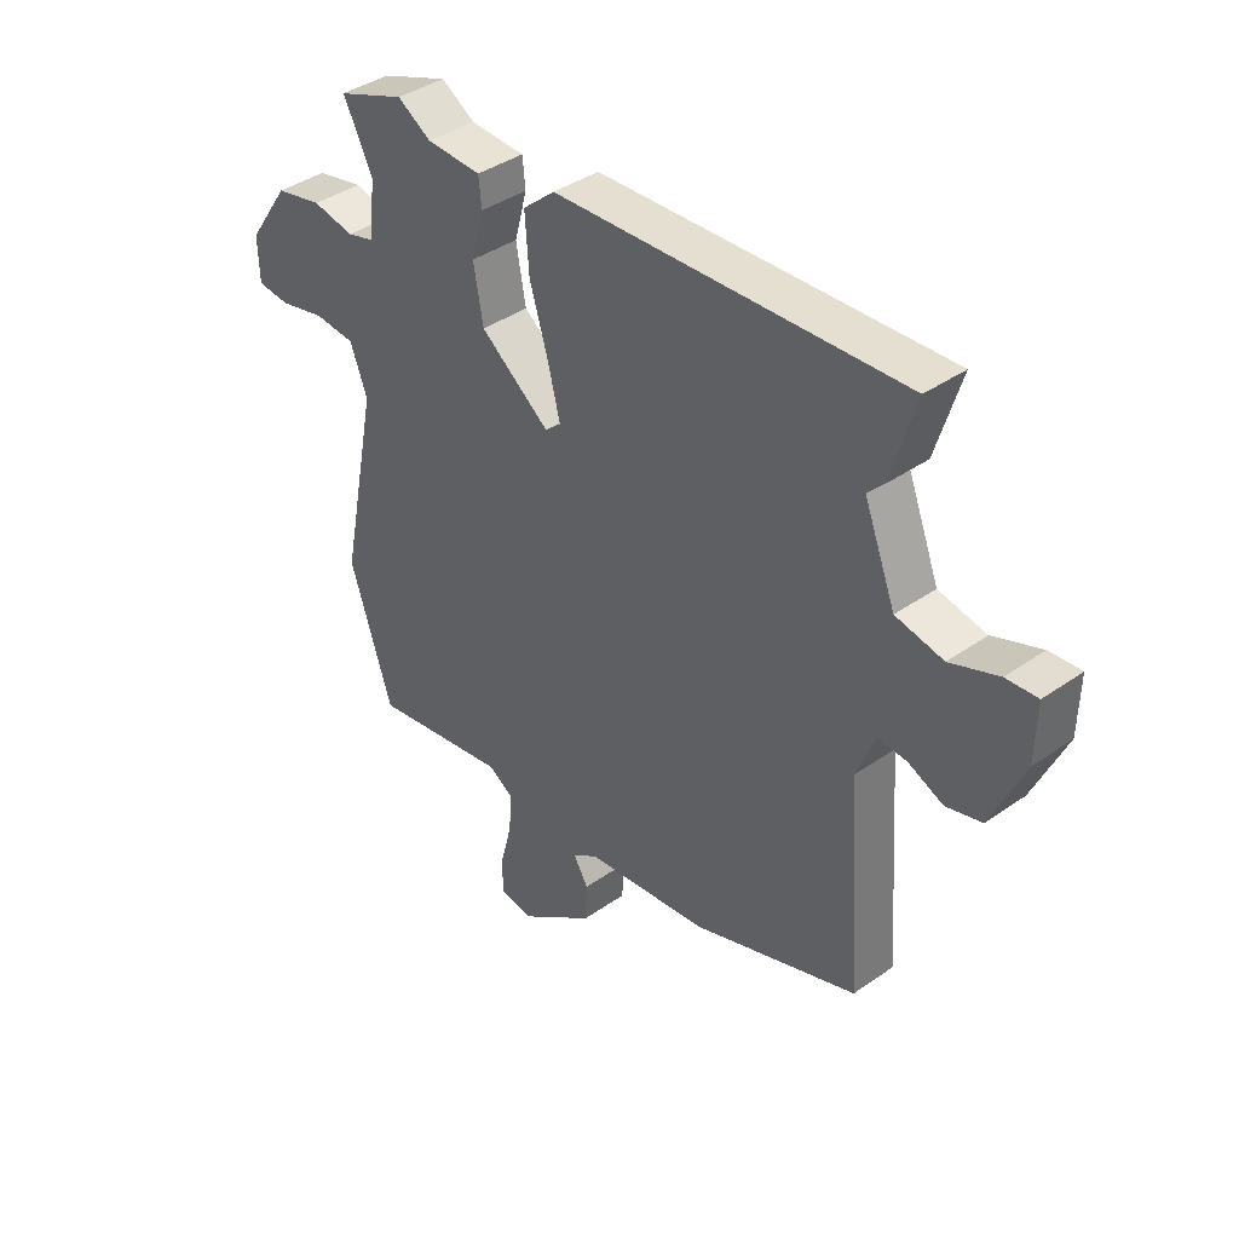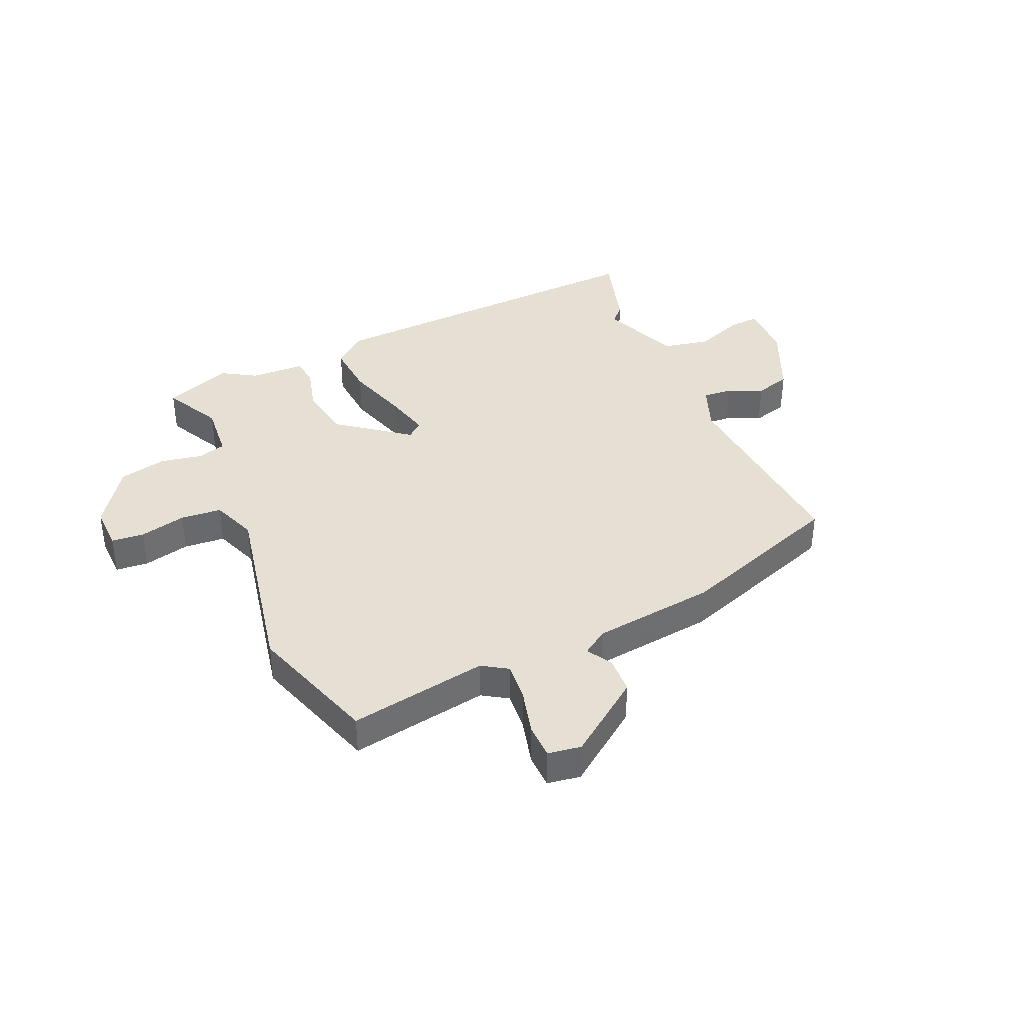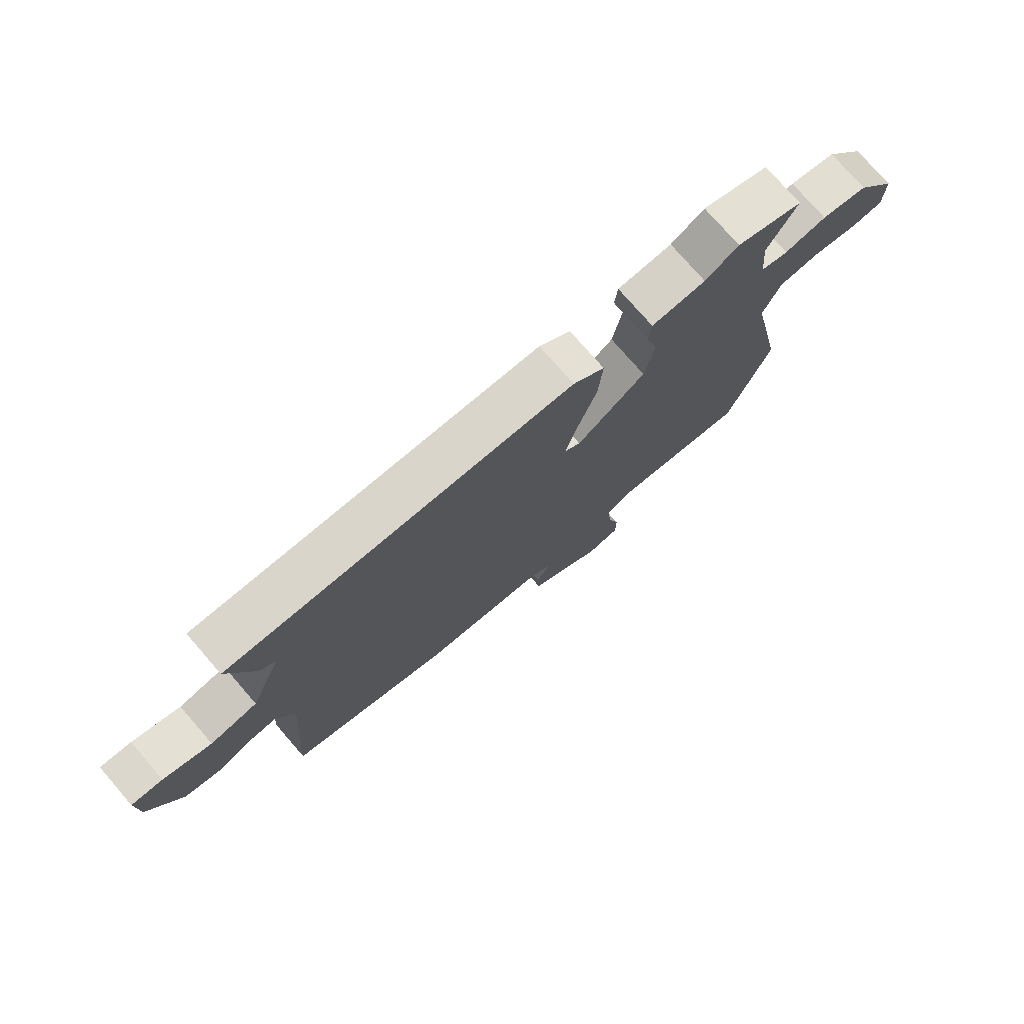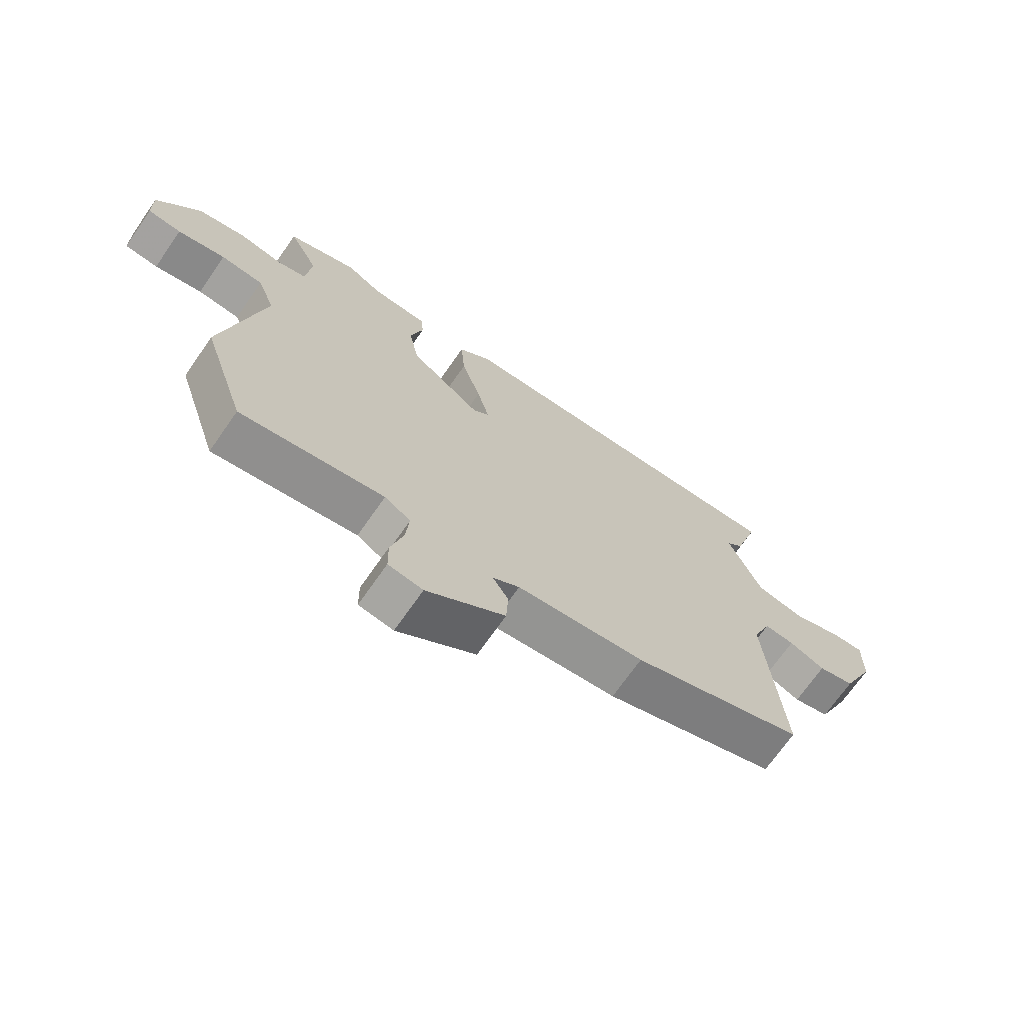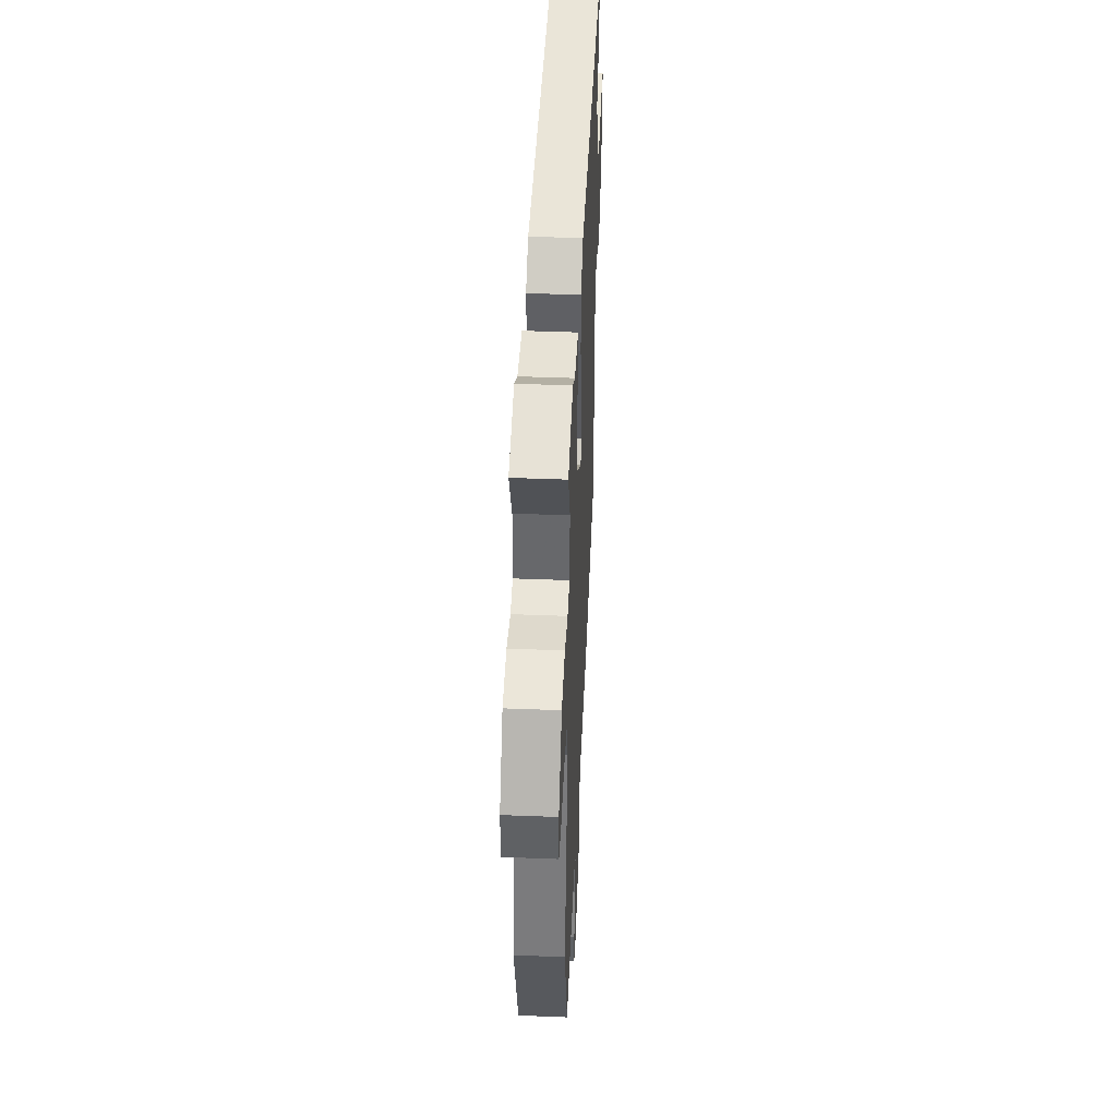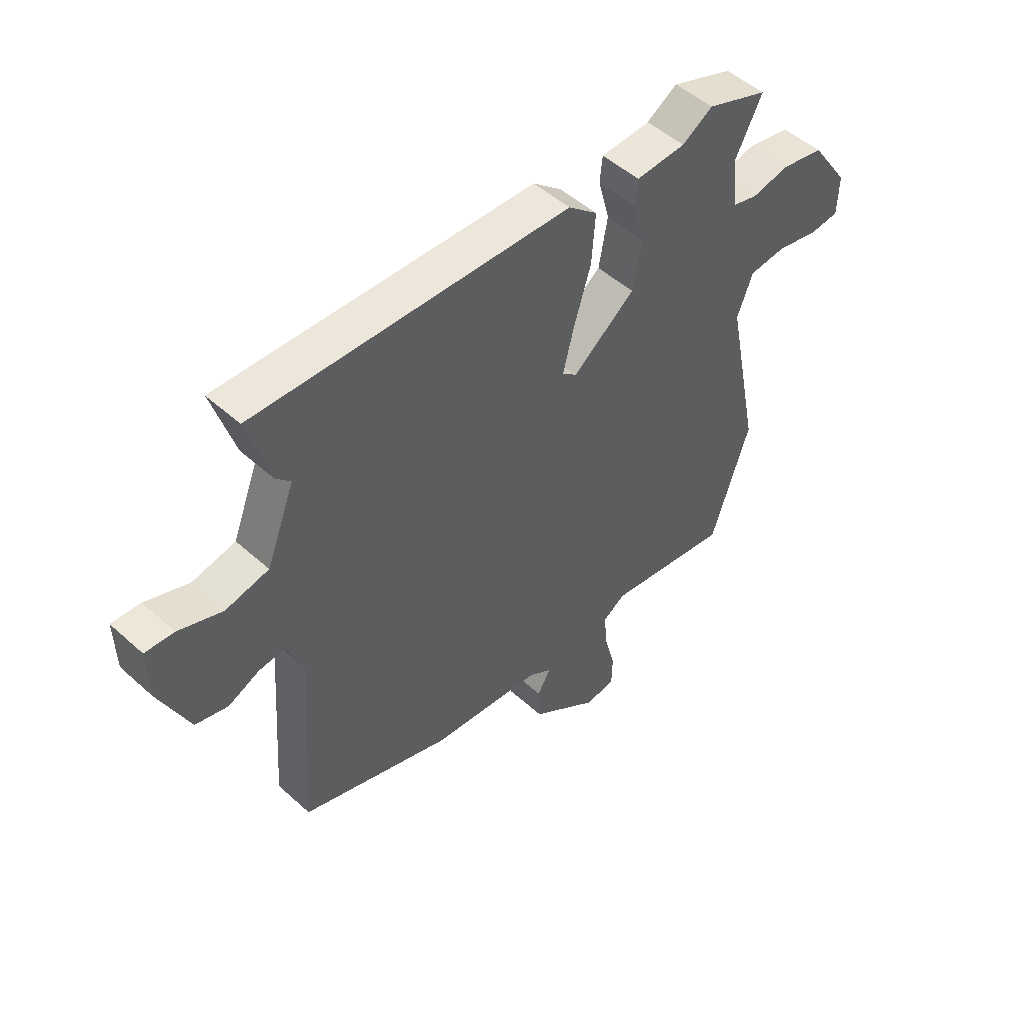
<metadata>
{"format":"obj","ext":"obj","renderer":"f3d","projection":"perspective","resolution":1024,"background":"white","views":[{"elev":39.6,"azim":-131.1,"up":"+Z"},{"elev":38.2,"azim":156.1,"up":"+Y"},{"elev":76.5,"azim":-41.0,"up":"+Z"},{"elev":-70.5,"azim":145.1,"up":"+Z"},{"elev":42.6,"azim":92.7,"up":"+Z"},{"elev":50.3,"azim":-45.4,"up":"+Z"}]}
</metadata>
<code>
v 0.383 0.07 0.544
v 0.502 0.07 0.499
v 0.451 0.07 0.398
v 0.46 0.07 0.299
v 0.509 0.07 0.285
v 0.583 0.07 0.299
v 0.665 0.07 0.281
v 0.738 0.07 0.175
v 0.736 0.07 0.097
v 0.679 0.07 0.092
v 0.598 0.07 0.111
v 0.526 0.07 0.105
v 0.496 0.07 0.025
v 0.563 0.07 -0.305
v 0.489 0.07 -0.534
v 0.247 0.07 -0.493
v 0.203 0.07 -0.521
v 0.209 0.07 -0.59
v 0.23 0.07 -0.671
v 0.229 0.07 -0.732
v 0.171 0.07 -0.741
v 0.039 0.07 -0.644
v 0.036 0.07 -0.578
v 0.062 0.07 -0.534
v 0.017 0.07 -0.504
v -0.198 0.07 -0.478
v -0.489 0.07 -0.375
v -0.463 0.07 -0.015
v -0.495 0.07 0.067
v -0.546 0.07 0.063
v -0.607 0.07 0.036
v -0.669 0.07 0.053
v -0.726 0.07 0.18
v -0.728 0.07 0.28
v -0.673 0.07 0.276
v -0.589 0.07 0.244
v -0.506 0.07 0.261
v -0.451 0.07 0.401
v -0.479 0.07 0.43
v -0.522 0.07 0.573
v 0.084 0.07 0.544
v 0.14 0.07 0.496
v 0.133 0.07 0.4
v 0.1 0.07 0.292
v 0.079 0.07 0.208
v 0.107 0.07 0.184
v 0.228 0.07 0.277
v 0.245 0.07 0.372
v 0.223 0.07 0.454
v 0.228 0.07 0.504
v 0.324 0.07 0.508
v 0.383 0 0.544
v 0.502 0 0.499
v 0.451 0 0.398
v 0.46 0 0.299
v 0.509 0 0.285
v 0.583 0 0.299
v 0.665 0 0.281
v 0.738 0 0.175
v 0.736 0 0.097
v 0.679 0 0.092
v 0.598 0 0.111
v 0.526 0 0.105
v 0.496 0 0.025
v 0.563 0 -0.305
v 0.489 0 -0.534
v 0.247 0 -0.493
v 0.203 0 -0.521
v 0.209 0 -0.59
v 0.23 0 -0.671
v 0.229 0 -0.732
v 0.171 0 -0.741
v 0.039 0 -0.644
v 0.036 0 -0.578
v 0.062 0 -0.534
v 0.017 0 -0.504
v -0.198 0 -0.478
v -0.489 0 -0.375
v -0.463 0 -0.015
v -0.495 0 0.067
v -0.546 0 0.063
v -0.607 0 0.036
v -0.669 0 0.053
v -0.726 0 0.18
v -0.728 0 0.28
v -0.673 0 0.276
v -0.589 0 0.244
v -0.506 0 0.261
v -0.451 0 0.401
v -0.479 0 0.43
v -0.522 0 0.573
v 0.084 0 0.544
v 0.14 0 0.496
v 0.133 0 0.4
v 0.1 0 0.292
v 0.079 0 0.208
v 0.107 0 0.184
v 0.228 0 0.277
v 0.245 0 0.372
v 0.223 0 0.454
v 0.228 0 0.504
v 0.324 0 0.508
f 48 49 50 51
f 47 48 51 1
f 41 42 43 44
f 41 44 45
f 38 39 40 41
f 37 38 41 45
f 36 37 45 46
f 34 35 36
f 33 34 36
f 30 31 32 33
f 29 30 33 36
f 25 26 27 28
f 24 25 28 29
f 21 22 23 24
f 19 20 21 24
f 18 19 24 29
f 17 18 29 36
f 13 14 15 16
f 12 13 16 17
f 8 9 10 11
f 8 11 12
f 5 6 7 8
f 4 5 8 12
f 47 1 2 3
f 46 47 3 4
f 17 36 46
f 4 12 17 46
f 102 101 100 99
f 52 102 99 98
f 95 94 93 92
f 96 95 92
f 92 91 90 89
f 96 92 89 88
f 97 96 88 87
f 87 86 85
f 87 85 84
f 84 83 82 81
f 87 84 81 80
f 79 78 77 76
f 80 79 76 75
f 75 74 73 72
f 75 72 71 70
f 80 75 70 69
f 87 80 69 68
f 67 66 65 64
f 68 67 64 63
f 62 61 60 59
f 63 62 59
f 59 58 57 56
f 63 59 56 55
f 54 53 52 98
f 55 54 98 97
f 97 87 68
f 97 68 63 55
f 1 52 53 2
f 2 53 54 3
f 3 54 55 4
f 4 55 56 5
f 5 56 57 6
f 6 57 58 7
f 7 58 59 8
f 8 59 60 9
f 9 60 61 10
f 10 61 62 11
f 11 62 63 12
f 12 63 64 13
f 13 64 65 14
f 14 65 66 15
f 15 66 67 16
f 16 67 68 17
f 17 68 69 18
f 18 69 70 19
f 19 70 71 20
f 20 71 72 21
f 21 72 73 22
f 22 73 74 23
f 23 74 75 24
f 24 75 76 25
f 25 76 77 26
f 26 77 78 27
f 27 78 79 28
f 28 79 80 29
f 29 80 81 30
f 30 81 82 31
f 31 82 83 32
f 32 83 84 33
f 33 84 85 34
f 34 85 86 35
f 35 86 87 36
f 36 87 88 37
f 37 88 89 38
f 38 89 90 39
f 39 90 91 40
f 40 91 92 41
f 41 92 93 42
f 42 93 94 43
f 43 94 95 44
f 44 95 96 45
f 45 96 97 46
f 46 97 98 47
f 47 98 99 48
f 48 99 100 49
f 49 100 101 50
f 50 101 102 51
f 51 102 52 1

</code>
